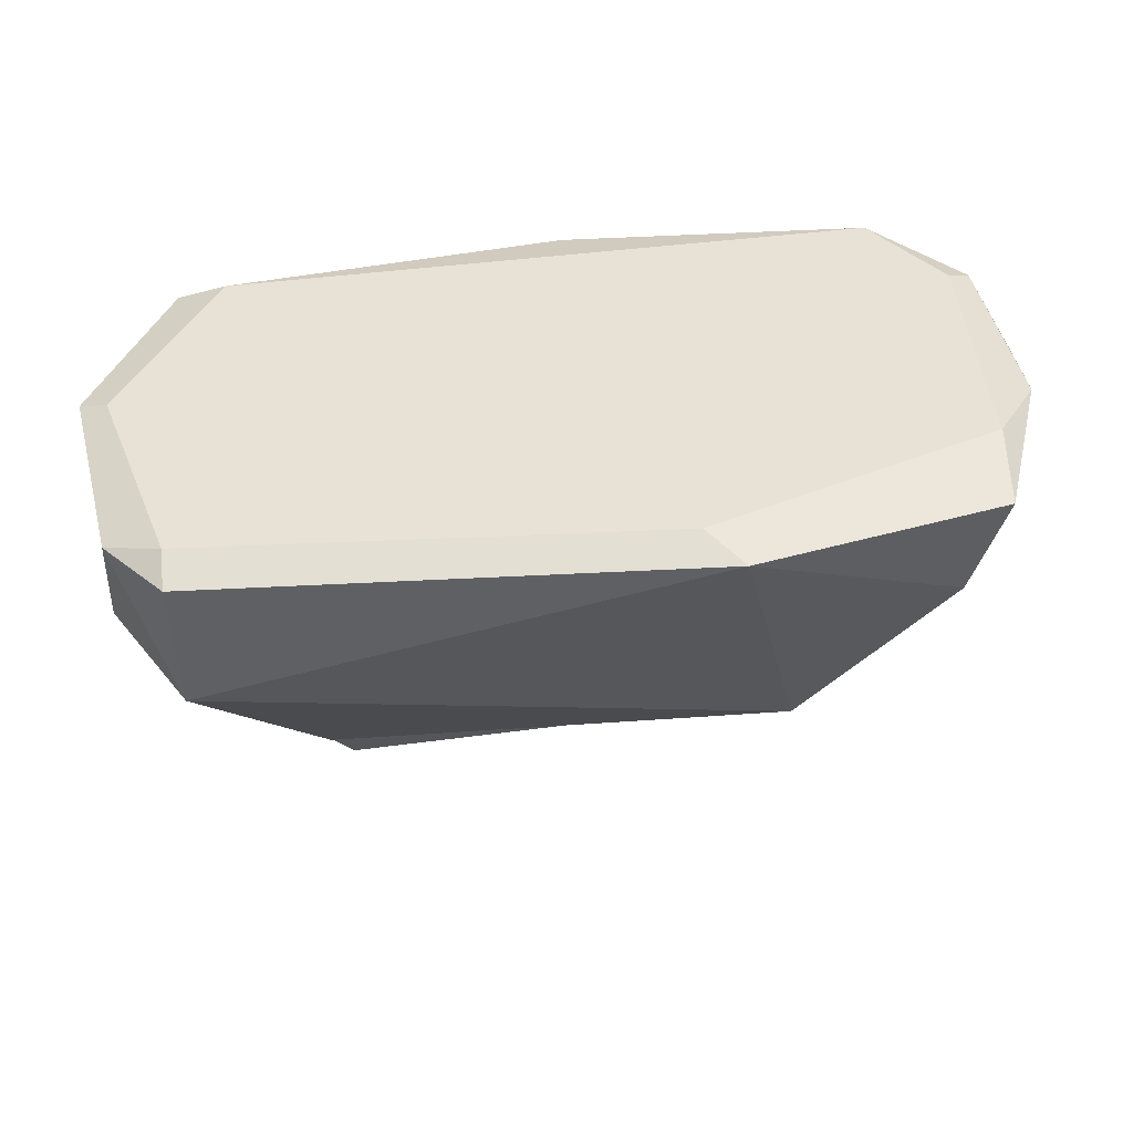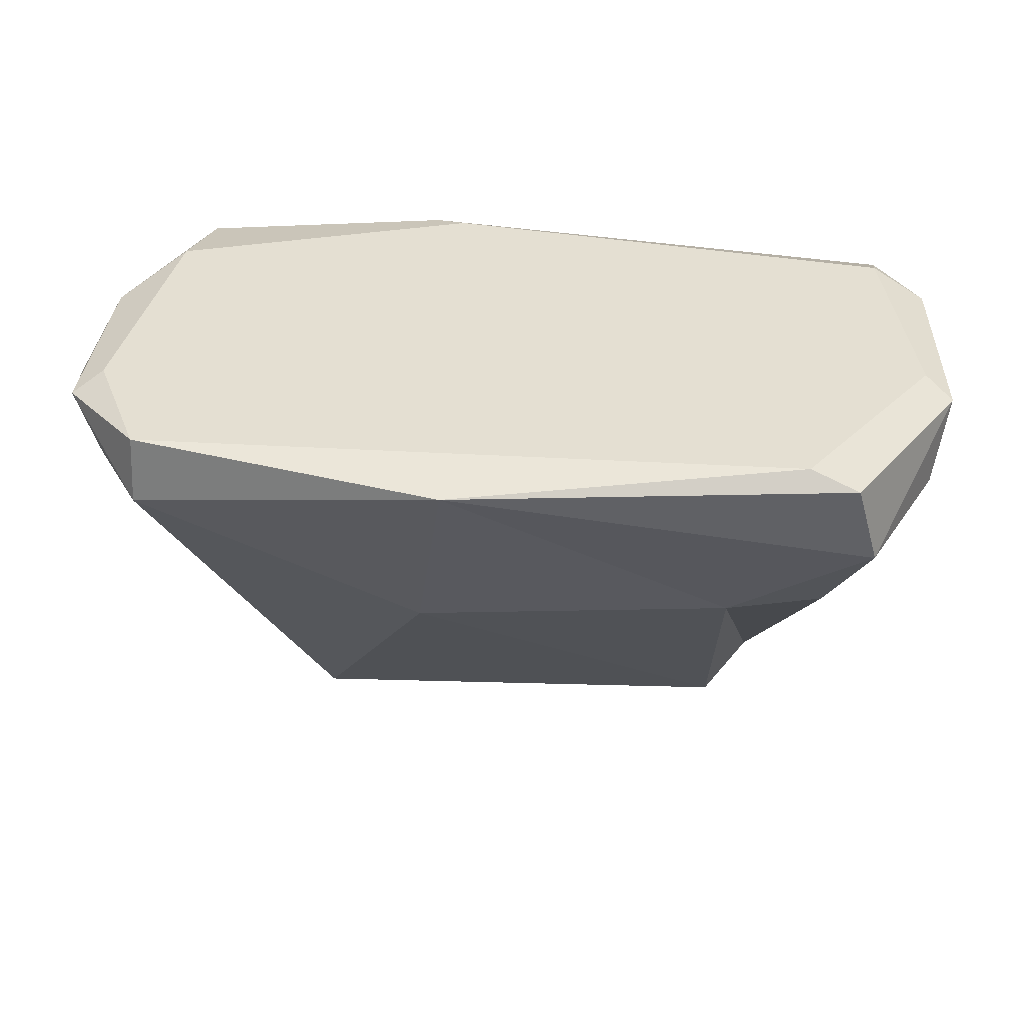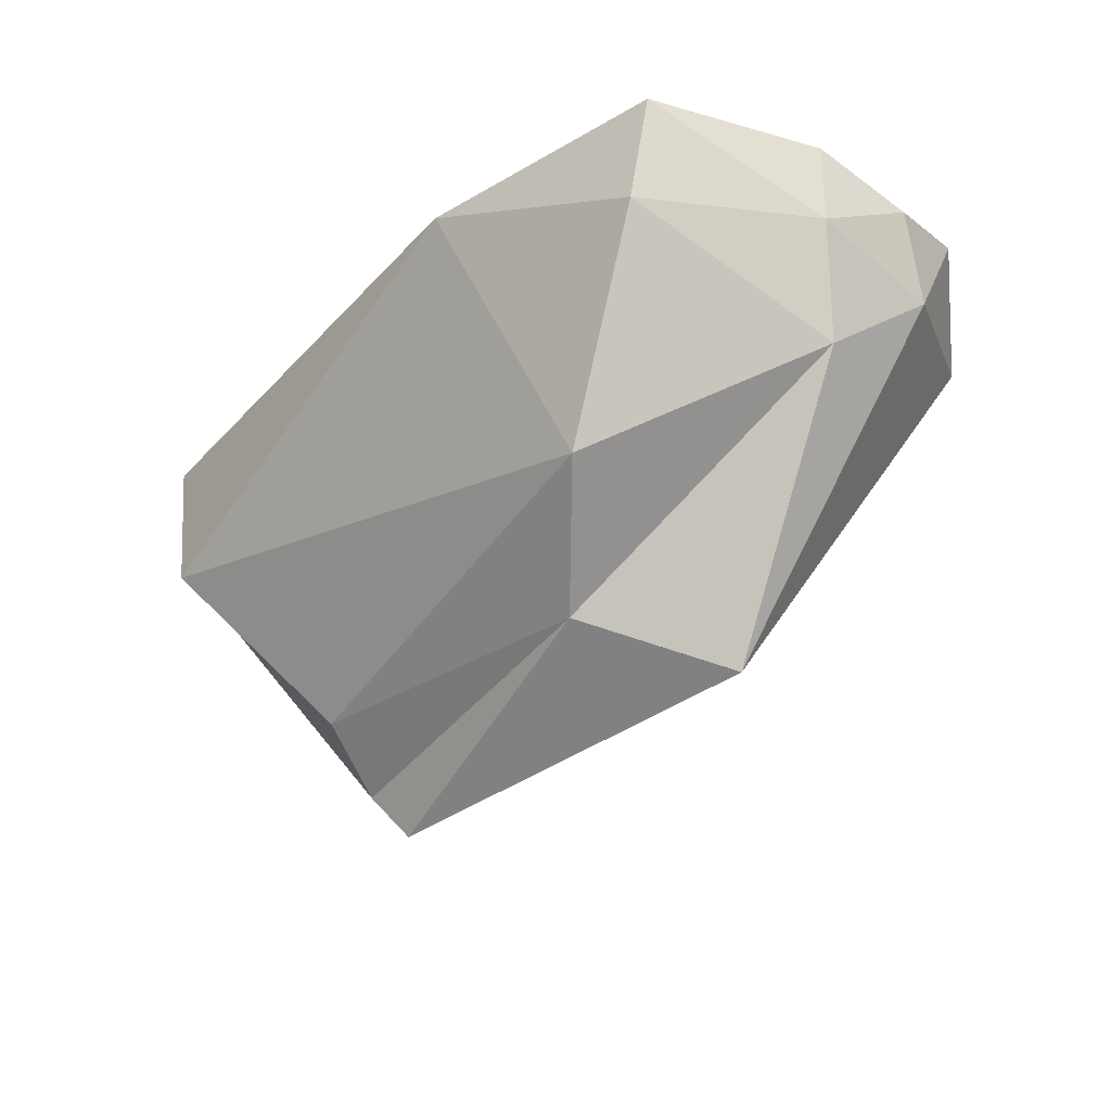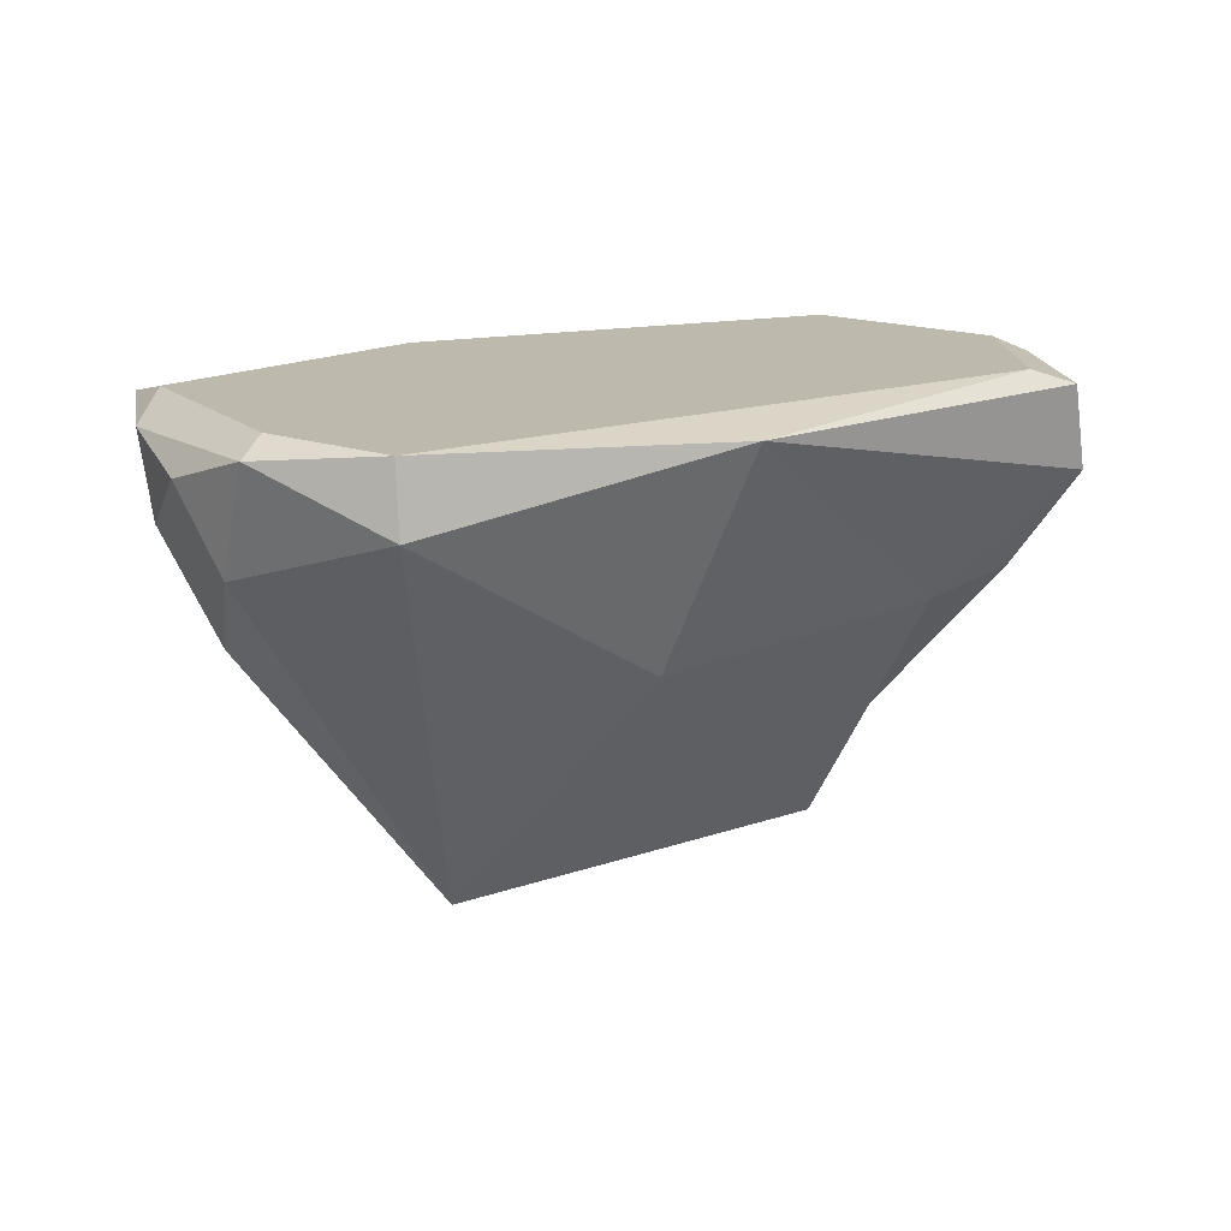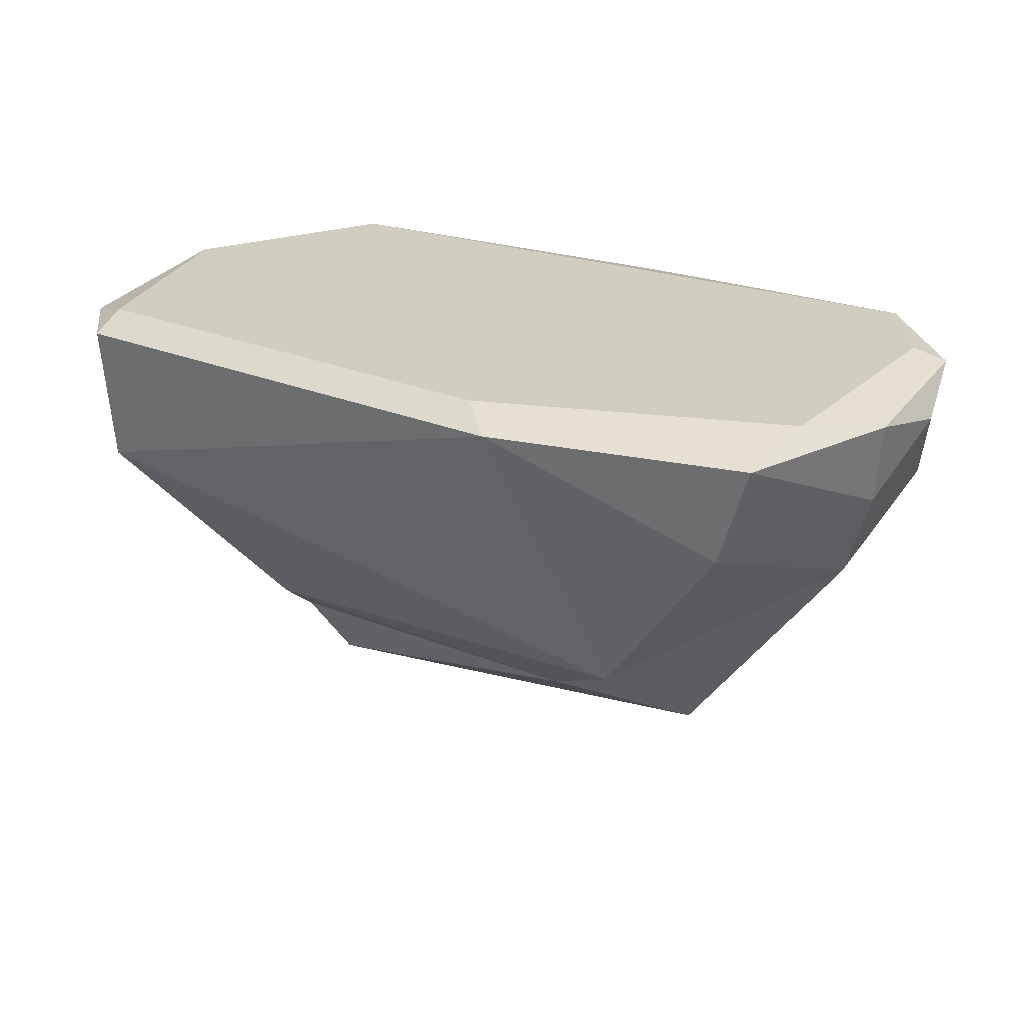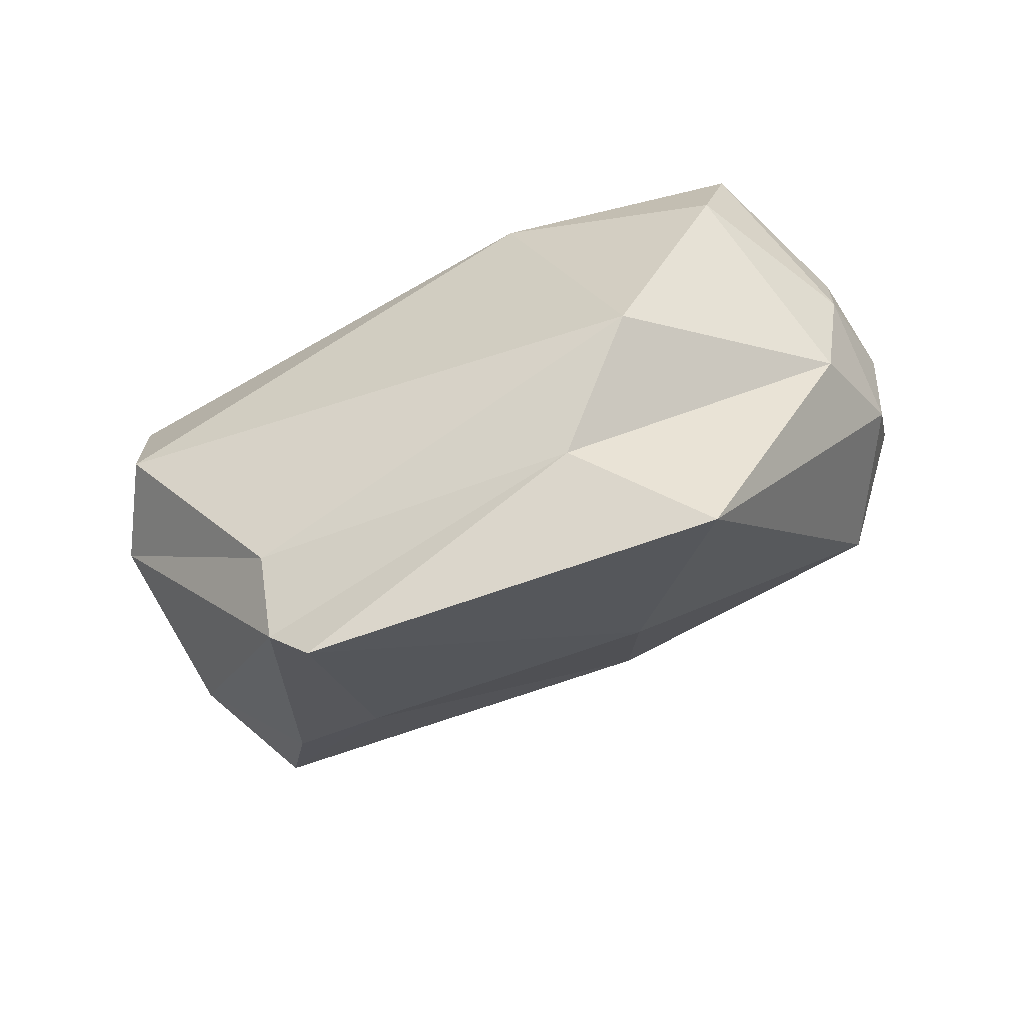
<metadata>
{"format":"obj","ext":"obj","renderer":"f3d","projection":"perspective","resolution":1024,"background":"white","views":[{"elev":41.0,"azim":169.6,"up":"+Y"},{"elev":36.4,"azim":5.2,"up":"+Y"},{"elev":-37.4,"azim":-133.9,"up":"+Y"},{"elev":14.7,"azim":-34.9,"up":"+Y"},{"elev":25.2,"azim":-152.4,"up":"+Y"},{"elev":-77.9,"azim":-157.6,"up":"+Y"}]}
</metadata>
<code>
o rock_mesh_01.004_Icosphere.015
v 2.106 2.287 -0.7263
v -2.403 2.154 0.1727
v -0.6672 2.298 -1.373
v -2.32 2.284 -0.3425
v -2.275 1.866 -0.2971
v 1.792 1.869 1.119
v -1.097 0.8122 -0.839
v -2.082 1.334 -0.07731
v -1.151 0.05395 0.2065
v 1.047 0.02663 0.05499
v 1.096 1.285 0.8549
v -1.787 1.778 -1.127
v 2.125 1.711 -0.5123
v -2.297 1.757 0.4001
v -1.915 2.001 1.153
v 1.857 2.292 -1.074
v -0.5162 1.19 0.9267
v 1.579 1.389 0.8606
v 1.18 0.5839 -0.398
v 1.833 1.576 -1.018
v -0.5614 0.4005 -0.3383
v 2.098 1.924 0.5033
v 1.256 0.3143 -0.03605
v 2.185 2.302 0.3207
v 1.677 2.294 1.167
v -0.3348 2.273 1.381
v -1.952 2.292 -1.165
v -2.328 2.292 0.6461
v 2.048 2.375 0.2084
v 1.433 2.376 1.108
v -1.902 2.34 1.107
v 1.843 2.376 -0.8884
v -2.029 2.376 -0.7293
v -0.4982 2.385 -1.189
v -2.179 2.375 0.5451
f 5 4 27
f 13 1 24
f 27 12 5
f 4 5 2
f 13 20 1
f 5 14 2
f 14 28 2
f 15 26 31
f 6 24 25
f 14 15 28
f 20 16 1
f 25 26 6
f 31 35 28
f 25 30 26
f 20 3 16
f 35 33 4 28
f 22 13 24
f 2 28 4
f 15 31 28
f 24 6 22
f 27 3 12
f 30 25 24 29
f 30 29 32 34 33 35 31
f 26 30 31
f 27 4 33
f 34 32 16 3
f 29 24 1 32
f 33 34 3 27
f 1 16 32
f 11 18 6
f 15 17 26
f 19 7 20
f 20 7 3
f 7 12 3
f 7 8 12
f 19 21 7
f 7 21 8
f 21 9 8
f 8 9 14
f 21 10 9
f 9 15 14
f 10 17 9
f 9 17 15
f 13 19 20
f 22 23 13
f 13 23 19
f 22 18 23
f 10 11 17
f 17 11 26
f 11 6 26
f 10 23 11
f 23 18 11
f 12 8 5
f 23 10 21
f 23 21 19
f 6 18 22
f 8 14 5

</code>
